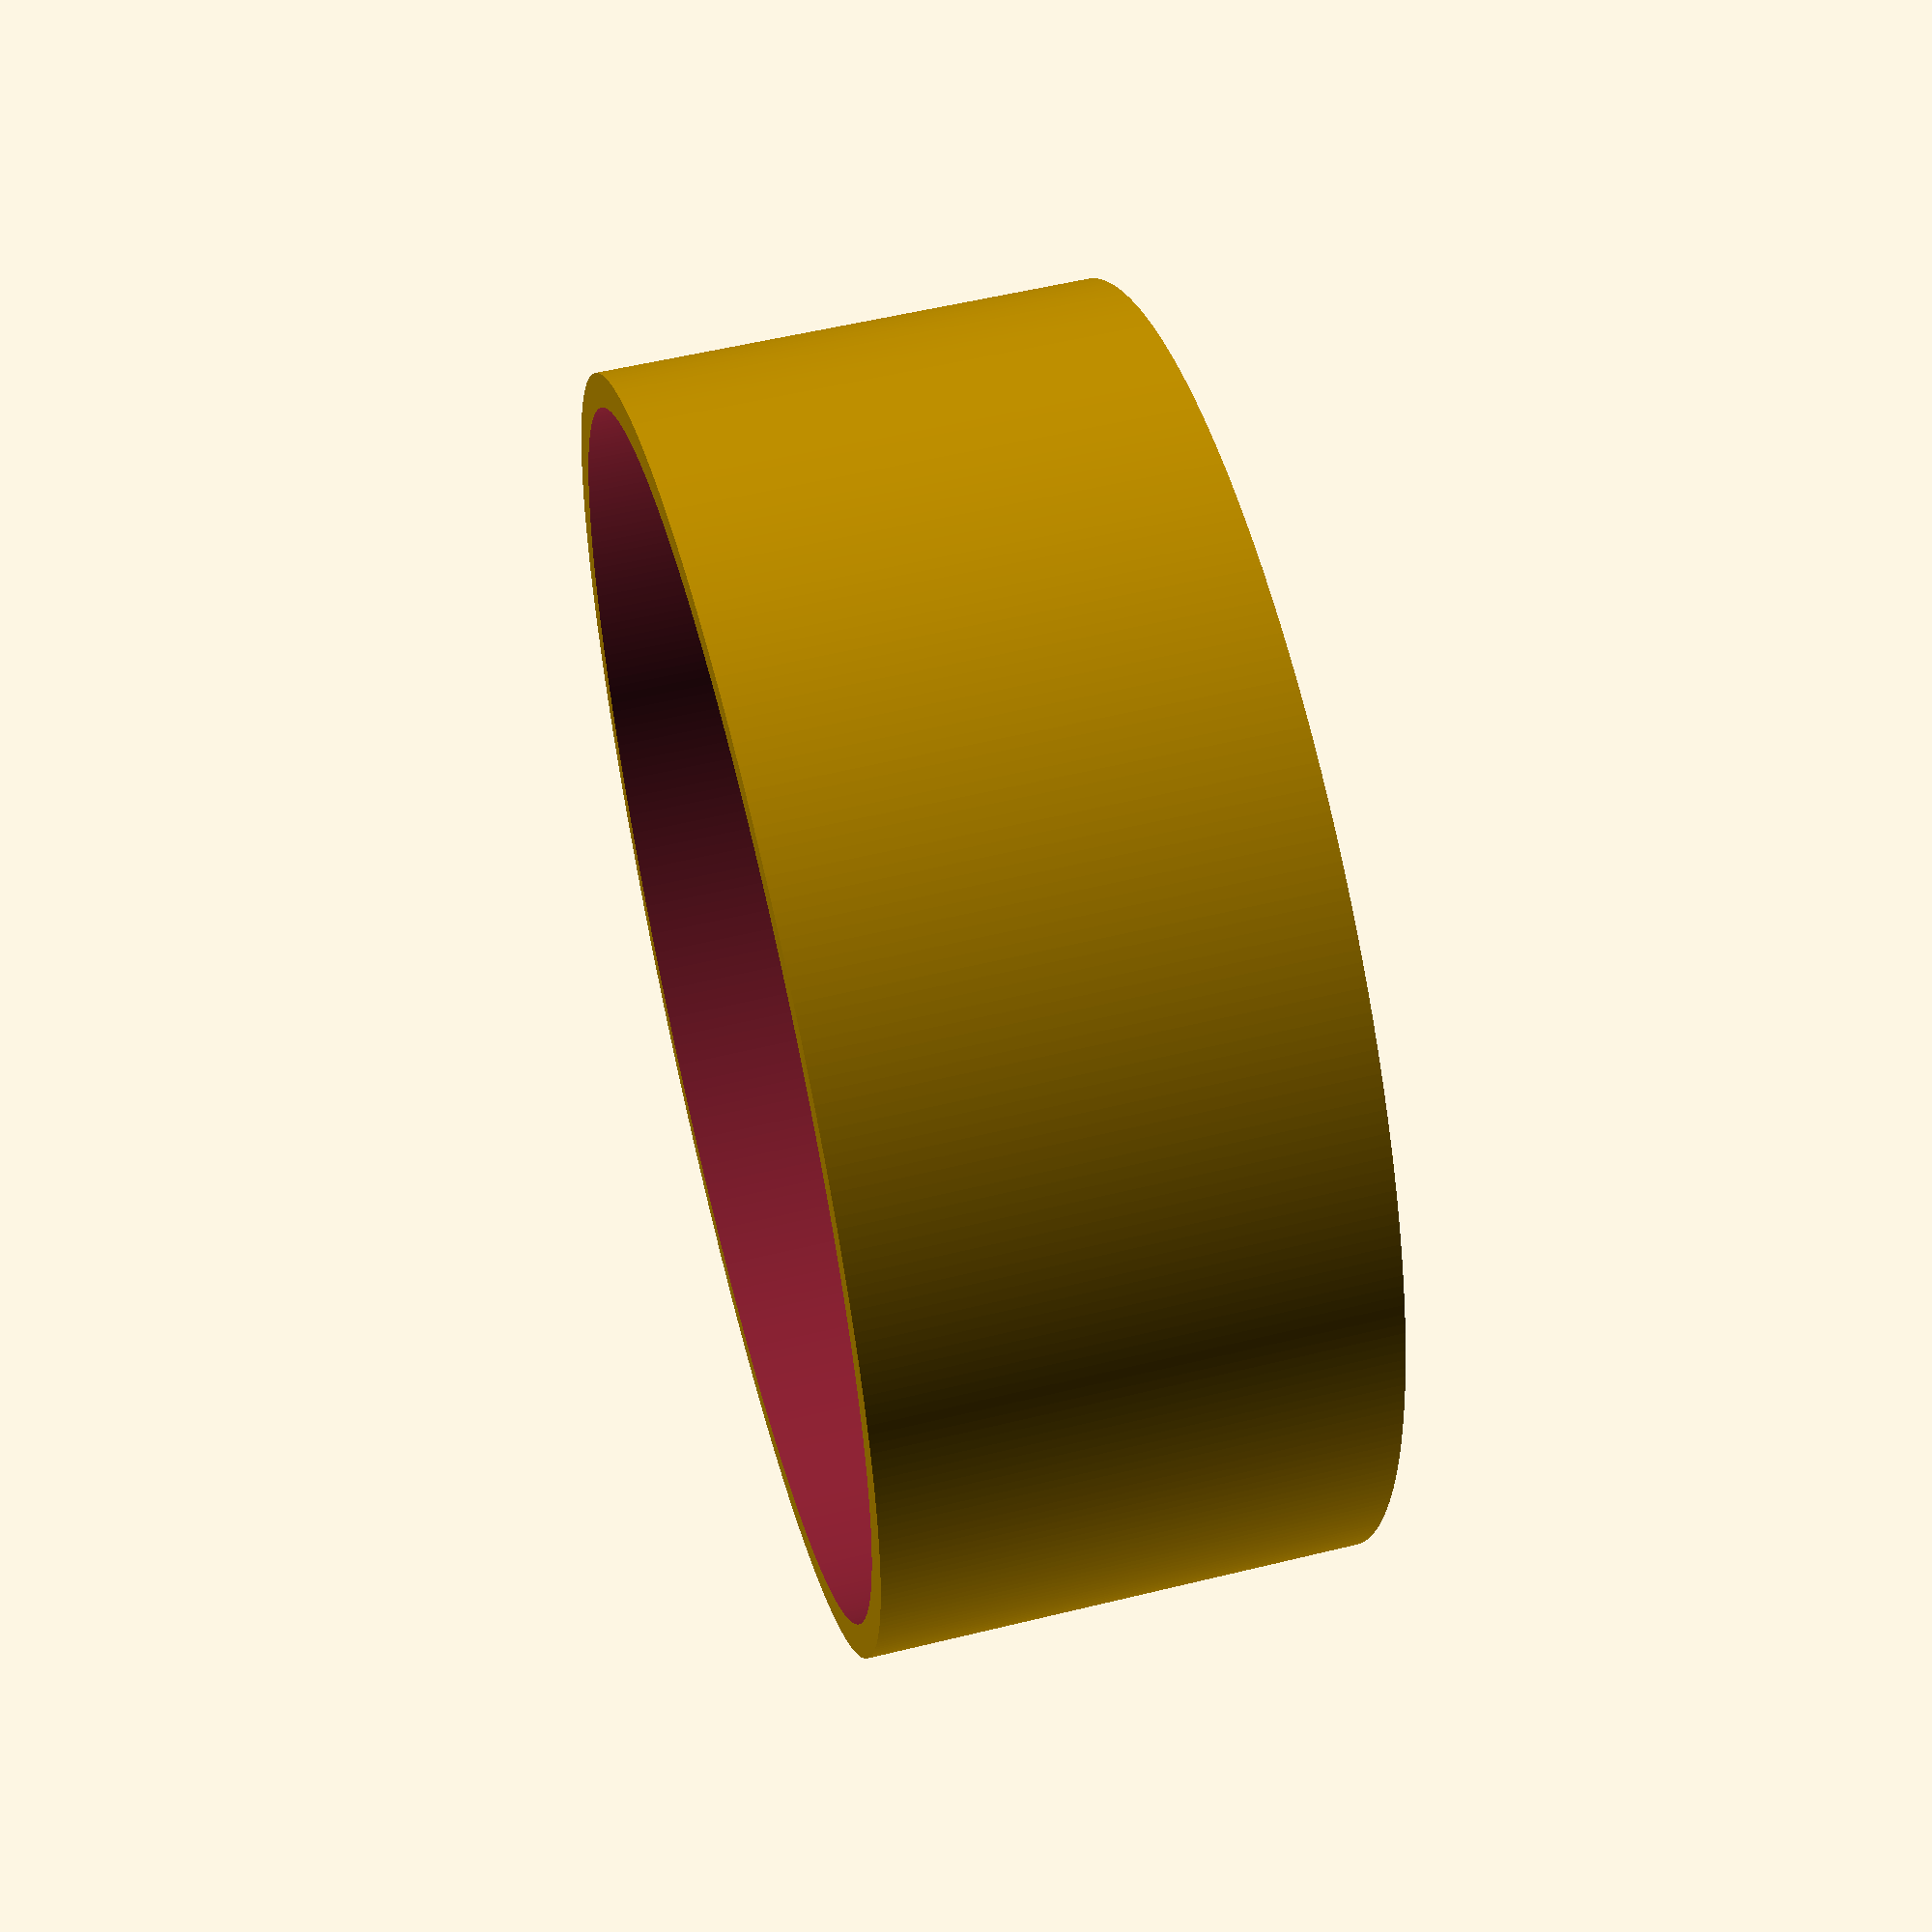
<openscad>
$fn=360;
//cylinder(h=30,r=8.25);
//cylinder(h=30,r=8.3);
//cylinder(h=30,r=8.4);
//cylinder(h=30,r=8.16);

/* Glasses box
difference() {
cylinder(h=134.3,r=27);
translate([0,0,1.6])
 cylinder(h=140,r=25.5);
}
*/

difference() {
cylinder(h=22,r=28.5);
translate([0,0,5])
 cylinder(h=42,r=27);

translate([0,0,1.6])
 cylinder(h=41.6,r=25.5);
}
</openscad>
<views>
elev=305.6 azim=139.8 roll=75.4 proj=p view=solid
</views>
